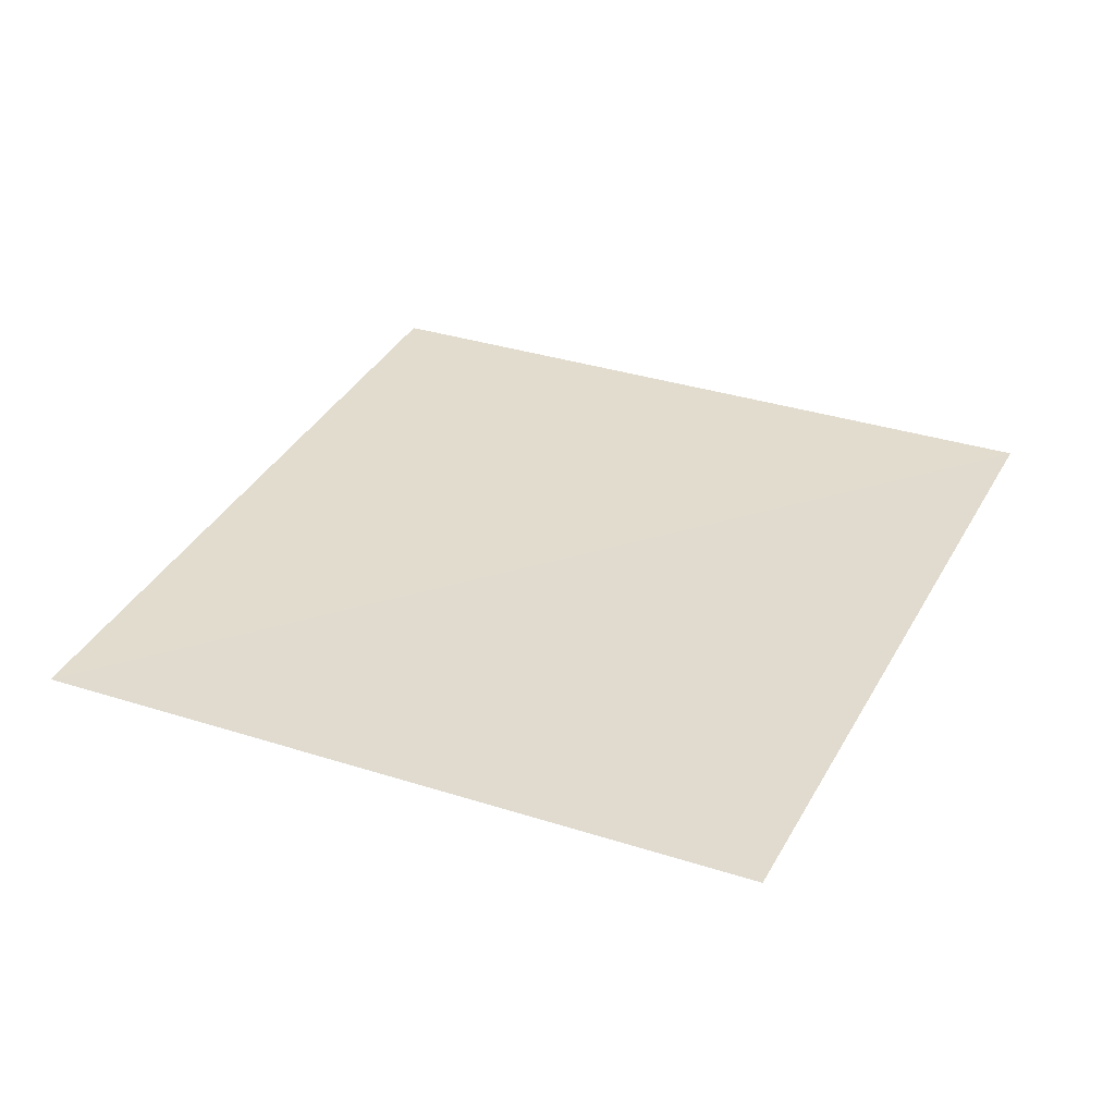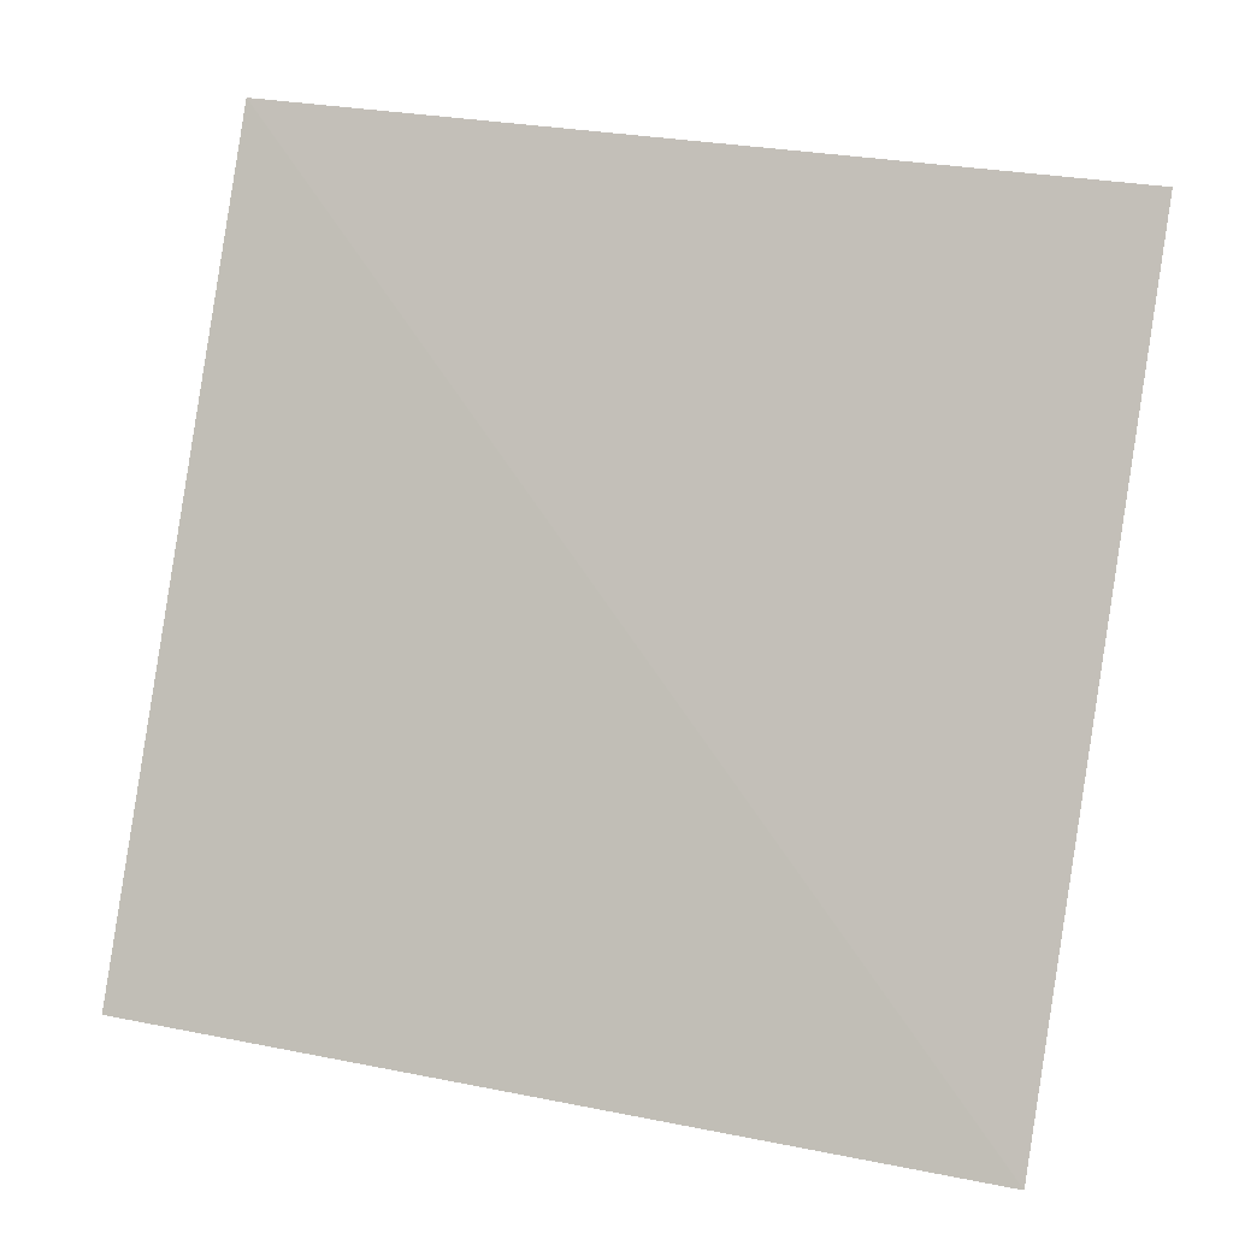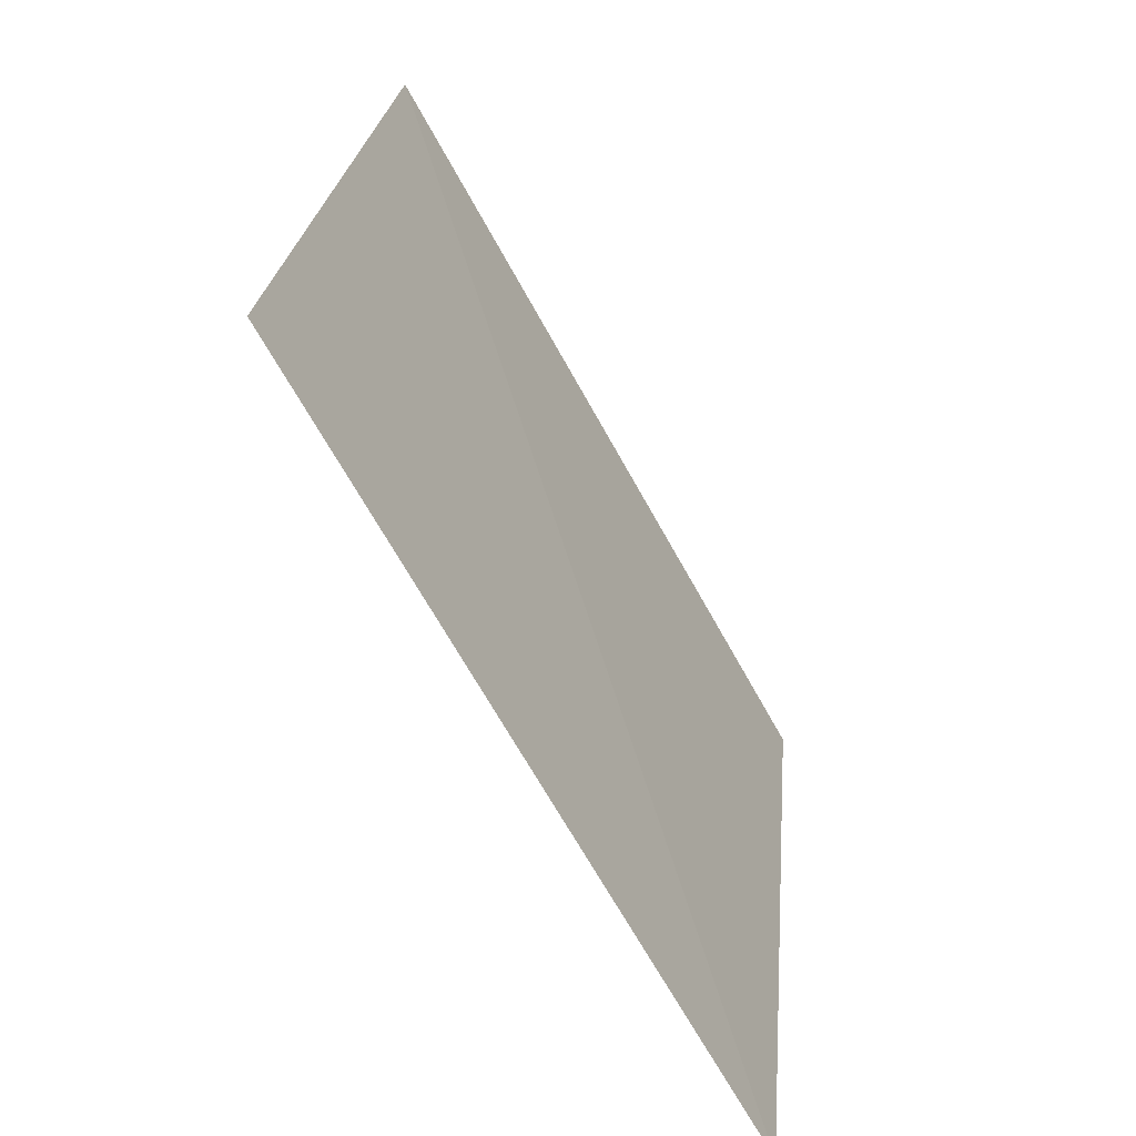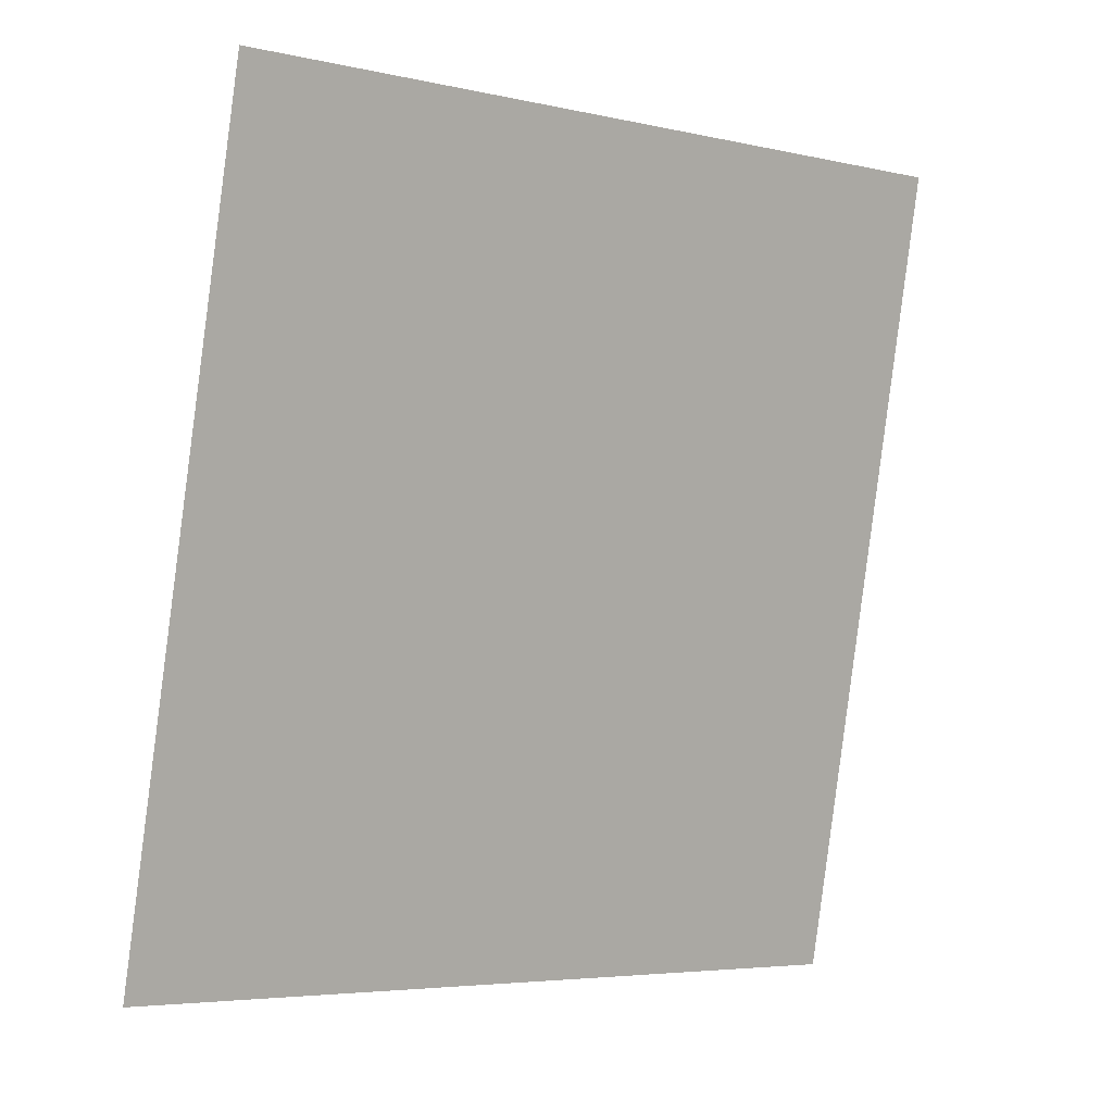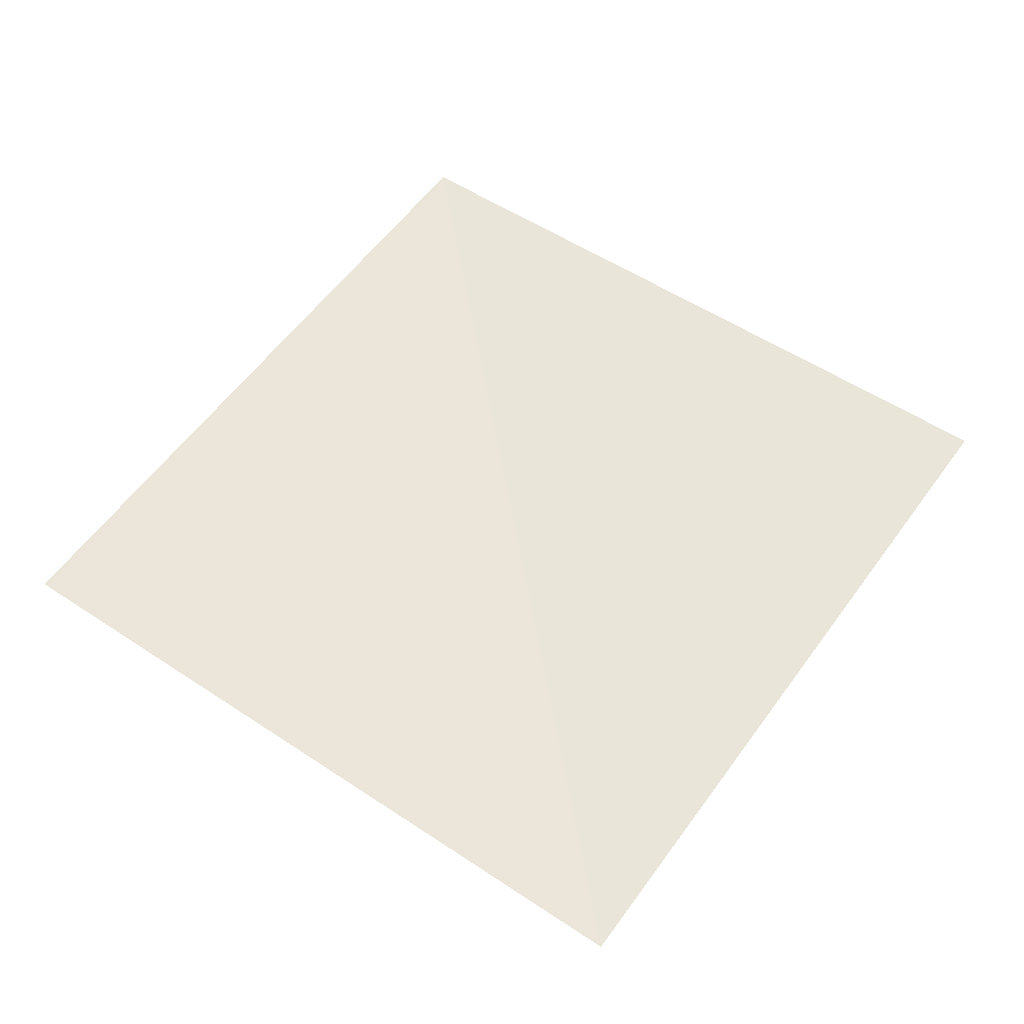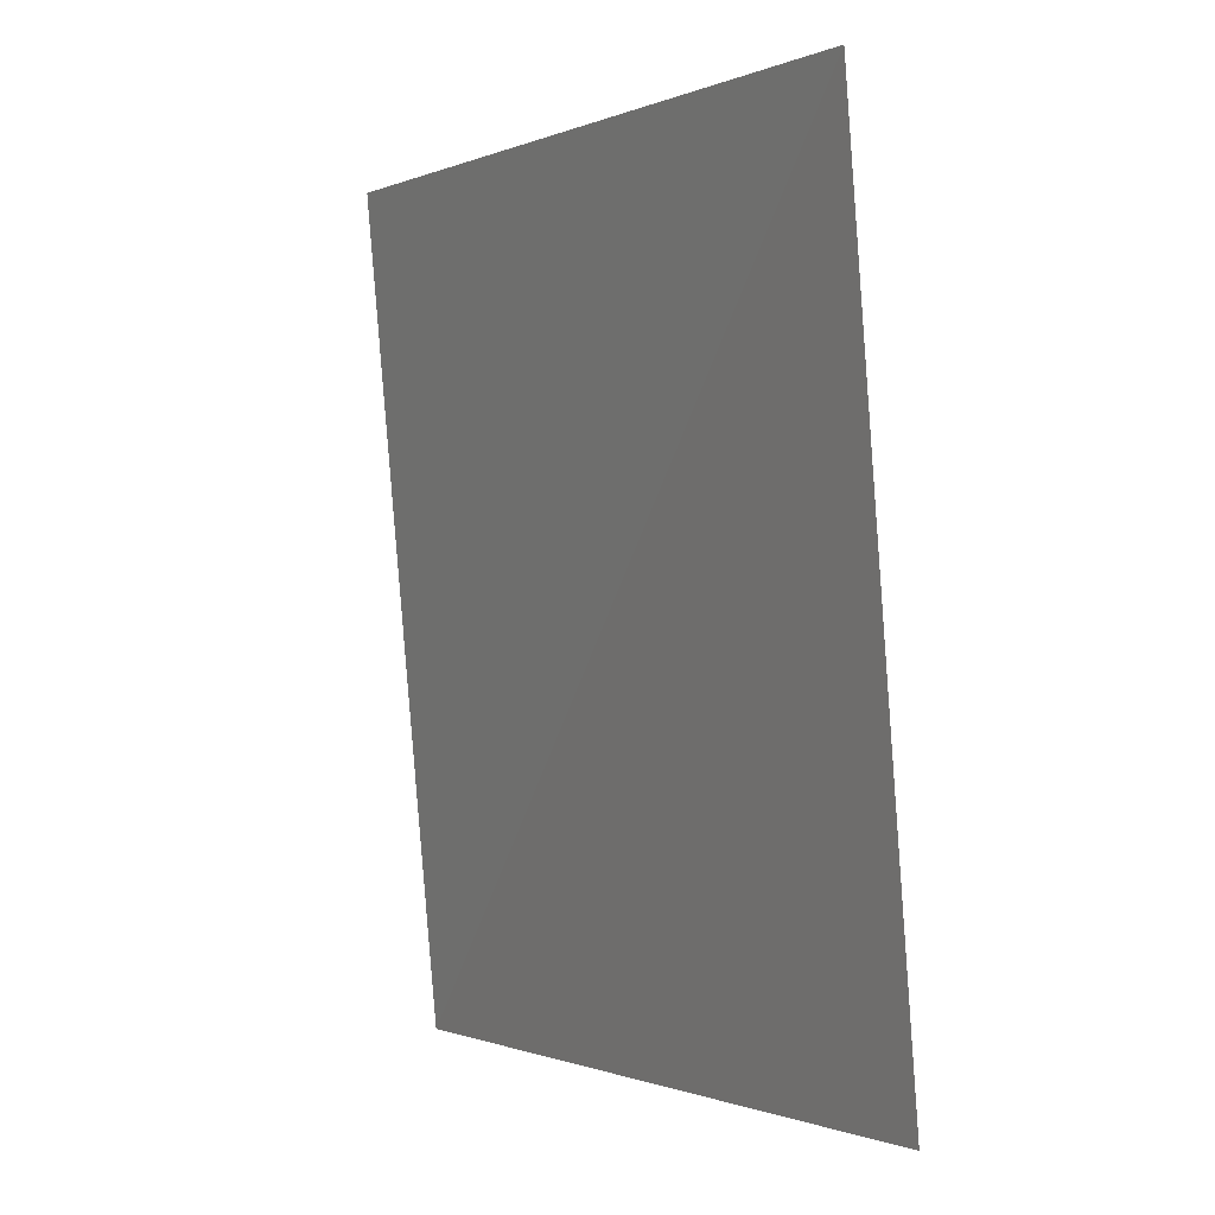
<metadata>
{"format":"obj","ext":"obj","renderer":"f3d","projection":"perspective","resolution":1024,"background":"white","views":[{"elev":36.2,"azim":-145.3,"up":"+Z"},{"elev":-5.1,"azim":-161.8,"up":"+Y"},{"elev":-60.6,"azim":122.6,"up":"+Y"},{"elev":10.3,"azim":144.3,"up":"+Y"},{"elev":53.7,"azim":134.6,"up":"+Z"},{"elev":9.7,"azim":62.7,"up":"+Y"}]}
</metadata>
<code>
v -0.005719 0.007863 -0.0145
v -0.00572 0.007862 -0.0145
v -0.005722 0.007861 -0.0145
v -0.0007945 0.008658 -0.01475
v -0.0007962 0.008658 -0.01475
v -5.066e-06 0.00373 -0.01479
v -3.076e-06 0.003729 -0.01479
v -5.012e-06 0.003728 -0.01479
v -2.777e-06 0.003727 -0.01479
v -2.679e-06 0.003724 -0.01479
v -5.359e-06 0.003726 -0.01479
v -7.131e-06 0.00373 -0.01479
v -6.827e-06 0.003732 -0.01479
v -5.553e-06 0.003732 -0.01479
v -3.591e-06 0.003732 -0.01479
v -5.257e-07 0.003725 -0.01479
v -1.052e-06 0.003729 -0.01479
v -8.039e-06 0.003728 -0.01479
v -0.005717 0.007864 -0.0145
v -7.171e-06 0.003734 -0.01479
v -0.0007997 0.008657 -0.01475
v -1.578e-06 0.003732 -0.01479
v -0.000798 0.008658 -0.01475
v 1.063e-09 0.003722 -0.01479
v -0.005723 0.007859 -0.0145
v -0.00493 0.00293 -0.01454
v -0.00493 0.002928 -0.01454
v -0.00493 0.002926 -0.01454
v -9.393e-06 0.003724 -0.01479
v -7.235e-06 0.003725 -0.01479
v -7.76e-06 0.003723 -0.01479
v -5.149e-06 0.003723 -0.01479
v -3.263e-06 0.003721 -0.01479
v -6.527e-06 0.003721 -0.01479
v -1.042e-05 0.003722 -0.01479
v -1.165e-05 0.003724 -0.01479
v -1.13e-05 0.003725 -0.01479
v -9.46e-06 0.003726 -0.01479
v -9.791e-06 0.00372 -0.01479
v -0.005723 0.007857 -0.0145
v -0.004931 0.002932 -0.01454
v -1.33e-05 0.003725 -0.01479
v -0.005723 0.007855 -0.0145
v -0.004136 -0.002003 -0.01458
v -1.163e-05 0.003715 -0.01479
v -0.004929 0.002921 -0.01454
v -0.004929 0.002925 -0.01454
v -0.004929 0.002923 -0.01454
v -8.217e-06 0.003717 -0.01479
v -7.156e-06 0.003719 -0.01479
v -5.962e-06 0.003717 -0.01479
v -4.504e-06 0.003719 -0.01479
v -7.604e-06 0.003715 -0.01479
v -9.647e-06 0.003715 -0.01479
v -1.043e-05 0.003716 -0.01479
v -9.787e-06 0.003718 -0.01479
v -3.87e-06 0.003717 -0.01479
v -1.935e-06 0.003719 -0.01479
v -0.004136 -0.002004 -0.01458
v -0.004135 -0.002006 -0.01458
v -0.004133 -0.002007 -0.01458
v -5.806e-06 0.003714 -0.01479
v 0.0007937 -0.001215 -0.01478
v 0.0007954 -0.001214 -0.01478
v 0.0007971 -0.001214 -0.01478
v 0.000792 -0.001215 -0.01478
v -3.15e-06 0.003709 -0.01479
v -0.004128 -0.002009 -0.01458
v -2.225e-06 0.003713 -0.01479
v -2.883e-06 0.003715 -0.01479
v -6.691e-07 0.003714 -0.01479
v -1.219e-06 0.003717 -0.01479
v 5.282e-07 0.003719 -0.01479
v 1.056e-06 0.003715 -0.01479
v -3.302e-07 0.003712 -0.01479
v -1.99e-06 0.00371 -0.01479
v -3.447e-06 0.003711 -0.01479
v -4.379e-06 0.003713 -0.01479
v 1.583e-06 0.003712 -0.01479
v -0.004132 -0.002008 -0.01458
v -0.00413 -0.002009 -0.01458
v 0.005724 -0.0004188 -0.01497
v 0.005726 -0.0004178 -0.01497
v 0.005727 -0.0004164 -0.01498
v 0.0007989 -0.001214 -0.01478
v 5.073e-06 0.003714 -0.01479
v 0.005722 -0.0004193 -0.01497
v 7.181e-06 0.00371 -0.01479
v 0.0008023 -0.001213 -0.01478
v 3.081e-06 0.003715 -0.01479
v 5.017e-06 0.003716 -0.01479
v 2.781e-06 0.003718 -0.01479
v 2.682e-06 0.00372 -0.01479
v 5.364e-06 0.003718 -0.01479
v 7.139e-06 0.003714 -0.01479
v 6.835e-06 0.003712 -0.01479
v 5.561e-06 0.003712 -0.01479
v 3.598e-06 0.003712 -0.01479
v 8.046e-06 0.003716 -0.01479
v 0.0008006 -0.001213 -0.01478
v 0.004933 0.004514 -0.01499
v 0.004933 0.004516 -0.01499
v 0.004932 0.004518 -0.01499
v 0.005728 -0.0004146 -0.01498
v 9.4e-06 0.00372 -0.01479
v 7.241e-06 0.003719 -0.01479
v 7.765e-06 0.003721 -0.01479
v 5.153e-06 0.003721 -0.01479
v 0.004933 0.004513 -0.01499
v 1.33e-05 0.003719 -0.01479
v 0.005728 -0.0004108 -0.01498
v 3.266e-06 0.003723 -0.01479
v 6.531e-06 0.003723 -0.01479
v 1.043e-05 0.003722 -0.01479
v 1.166e-05 0.00372 -0.01479
v 1.131e-05 0.003719 -0.01479
v 9.468e-06 0.003718 -0.01479
v 9.796e-06 0.003724 -0.01479
v 0.005728 -0.0004127 -0.01498
v 0.004136 0.009448 -0.01501
v 0.004135 0.00945 -0.01501
v 0.004133 0.009451 -0.01501
v 0.004932 0.00452 -0.01499
v 8.22e-06 0.003727 -0.01479
v 7.159e-06 0.003725 -0.01479
v 5.964e-06 0.003727 -0.01479
v 4.507e-06 0.003725 -0.01479
v 1.937e-06 0.003725 -0.01479
v 3.873e-06 0.003727 -0.01479
v 7.606e-06 0.003729 -0.01479
v 0.004136 0.009447 -0.01501
v 1.164e-05 0.003729 -0.01479
v 0.004931 0.004523 -0.01499
v 9.65e-06 0.003729 -0.01479
v 1.044e-05 0.003728 -0.01479
v 9.791e-06 0.003726 -0.01479
v 5.808e-06 0.00373 -0.01479
v 0.004932 0.004521 -0.01499
v -0.0007911 0.008659 -0.01475
v -0.0007928 0.008659 -0.01475
v 0.004132 0.009452 -0.01501
v 2.228e-06 0.003731 -0.01479
v 2.885e-06 0.003729 -0.01479
v 6.724e-07 0.00373 -0.01479
v 1.222e-06 0.003727 -0.01479
v 3.347e-07 0.003732 -0.01479
v 1.994e-06 0.003734 -0.01479
v 3.45e-06 0.003733 -0.01479
v 4.381e-06 0.003731 -0.01479
v -0.0007894 0.008659 -0.01475
v 3.154e-06 0.003735 -0.01479
v 0.004128 0.009453 -0.01501
v 0.00413 0.009453 -0.01501
o Octagon_web
f 15 5 4 22
f 19 21 20
f 14 23 5 15
f 13 1 19 20
f 12 2 1 13
f 18 3 2 12
f 14 6 13 20
f 15 7 6 14
f 6 8 12 13
f 7 9 8 6
f 20 21 23 14
f 17 7 15 22
f 8 11 18 12
f 9 10 11 8
f 16 9 7 17
f 24 10 9 16
f 41 43 42
f 38 25 3 18
f 37 40 25 38
f 36 26 41 42
f 35 27 26 36
f 39 28 27 35
f 37 29 36 42
f 38 30 29 37
f 29 31 35 36
f 42 43 40 37
f 30 32 31 29
f 11 30 38 18
f 31 34 39 35
f 32 33 34 31
f 10 32 30 11
f 24 33 32 10
f 54 59 44 45
f 53 60 59 54
f 62 61 60 53
f 56 47 28 39
f 55 48 47 56
f 55 49 54 45
f 56 50 49 55
f 44 46 45
f 45 46 48 55
f 49 51 53 54
f 50 52 51 49
f 34 50 56 39
f 51 57 62 53
f 52 58 57 51
f 33 52 50 34
f 24 58 52 33
f 78 80 61 62
f 77 81 80 78
f 76 63 66 67
f 75 64 63 76
f 79 65 64 75
f 77 69 76 67
f 66 68 67
f 78 70 69 77
f 69 71 75 76
f 70 72 71 69
f 57 70 78 62
f 71 74 79 75
f 72 73 74 71
f 58 72 70 57
f 24 73 72 58
f 67 68 81 77
f 98 85 65 79
f 97 100 85 98
f 96 82 87 88
f 95 83 82 96
f 99 84 83 95
f 87 89 88
f 97 86 96 88
f 98 90 86 97
f 86 91 95 96
f 90 92 91 86
f 74 90 98 79
f 91 94 99 95
f 92 93 94 91
f 73 92 90 74
f 88 89 100 97
f 24 93 92 73
f 117 104 84 99
f 116 119 104 117
f 115 101 109 110
f 114 102 101 115
f 109 111 110
f 118 103 102 114
f 116 105 115 110
f 117 106 105 116
f 105 107 114 115
f 106 108 107 105
f 94 106 117 99
f 107 113 118 114
f 108 112 113 107
f 110 111 119 116
f 93 108 106 94
f 24 112 108 93
f 136 123 103 118
f 135 138 123 136
f 134 120 131 132
f 131 133 132
f 130 121 120 134
f 137 122 121 130
f 135 124 134 132
f 136 125 124 135
f 124 126 130 134
f 125 127 126 124
f 113 125 136 118
f 126 129 137 130
f 132 133 138 135
f 127 128 129 126
f 112 127 125 113
f 24 128 127 112
f 149 141 122 137
f 148 153 141 149
f 150 152 151
f 147 139 150 151
f 146 140 139 147
f 22 4 140 146
f 148 142 147 151
f 149 143 142 148
f 142 144 146 147
f 143 145 144 142
f 129 143 149 137
f 151 152 153 148
f 144 17 22 146
f 145 16 17 144
f 128 145 143 129
f 24 16 145 128

</code>
